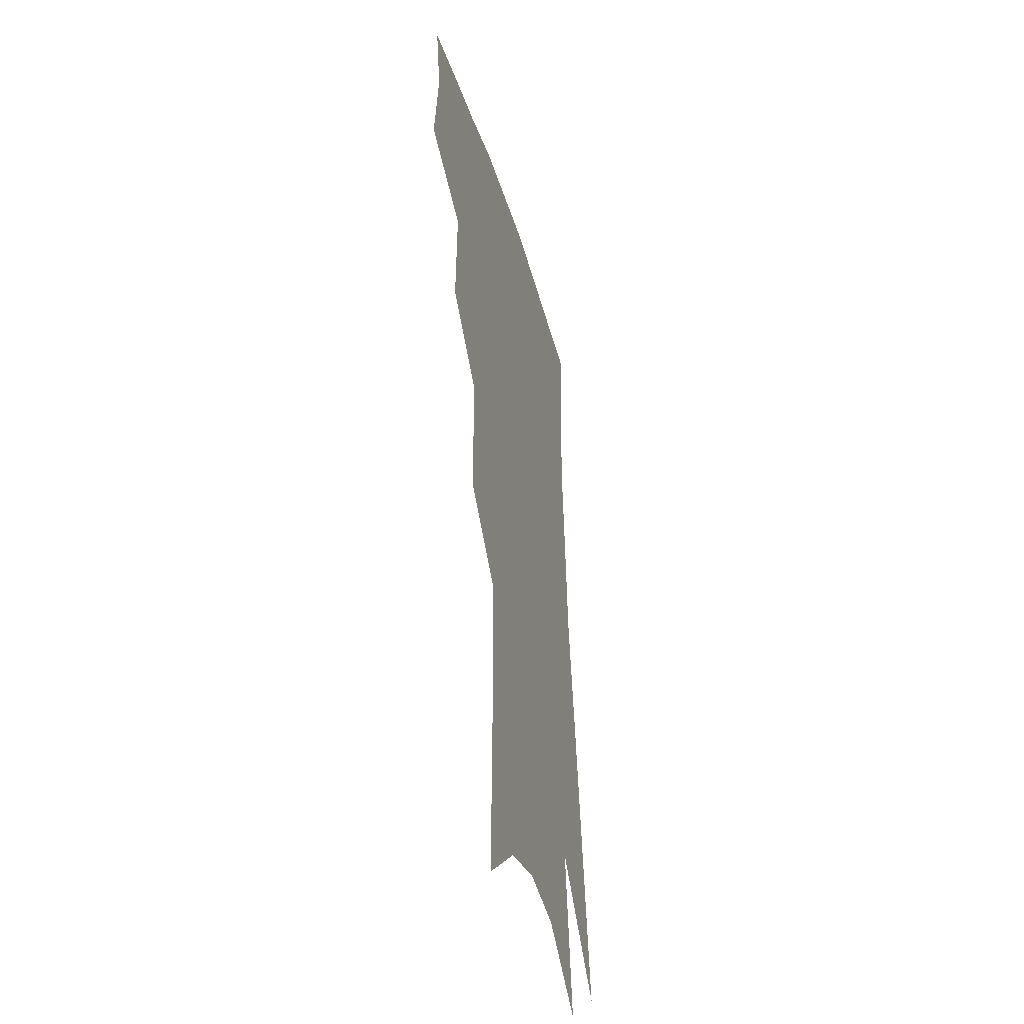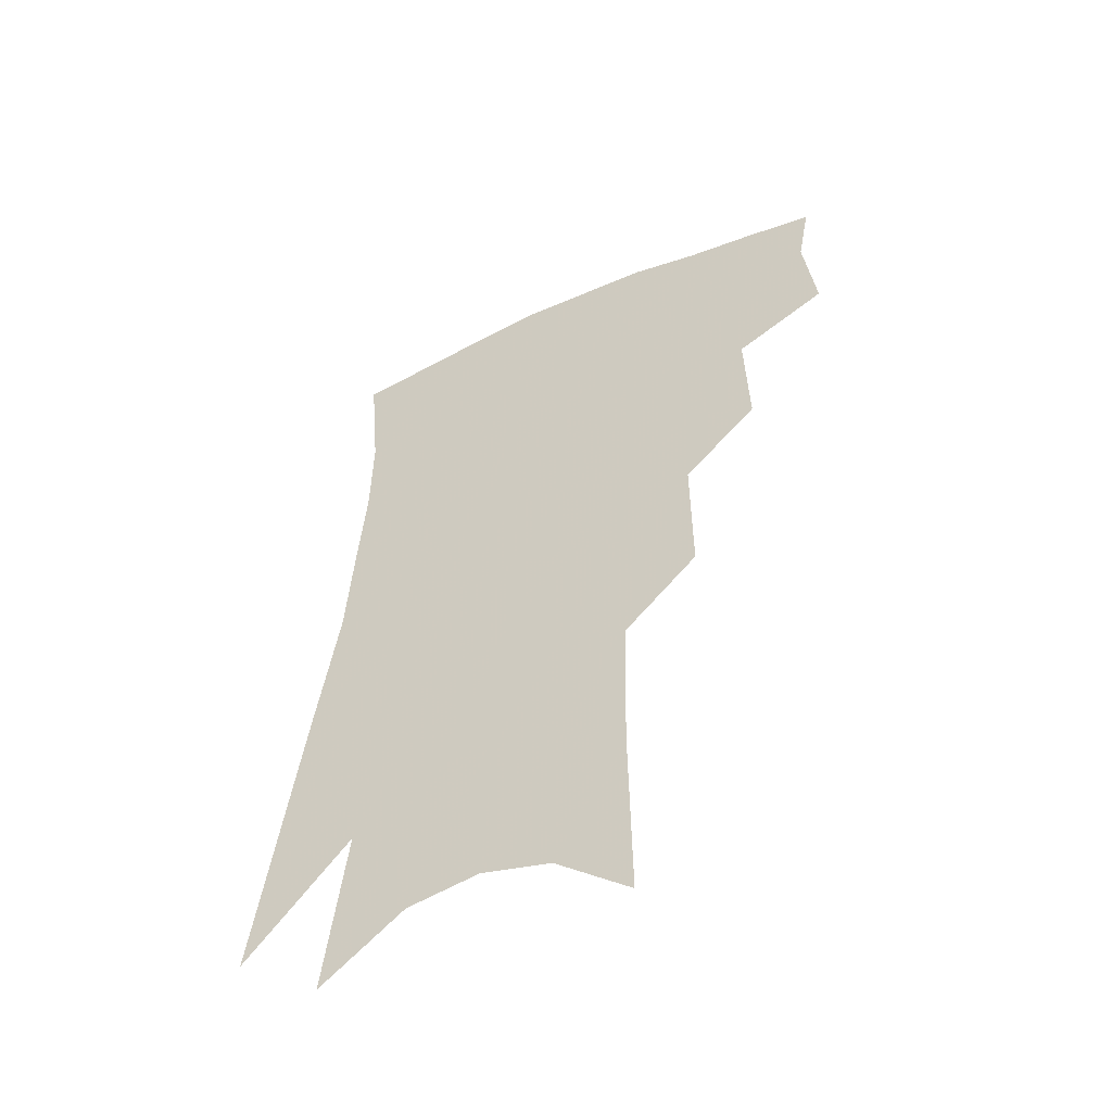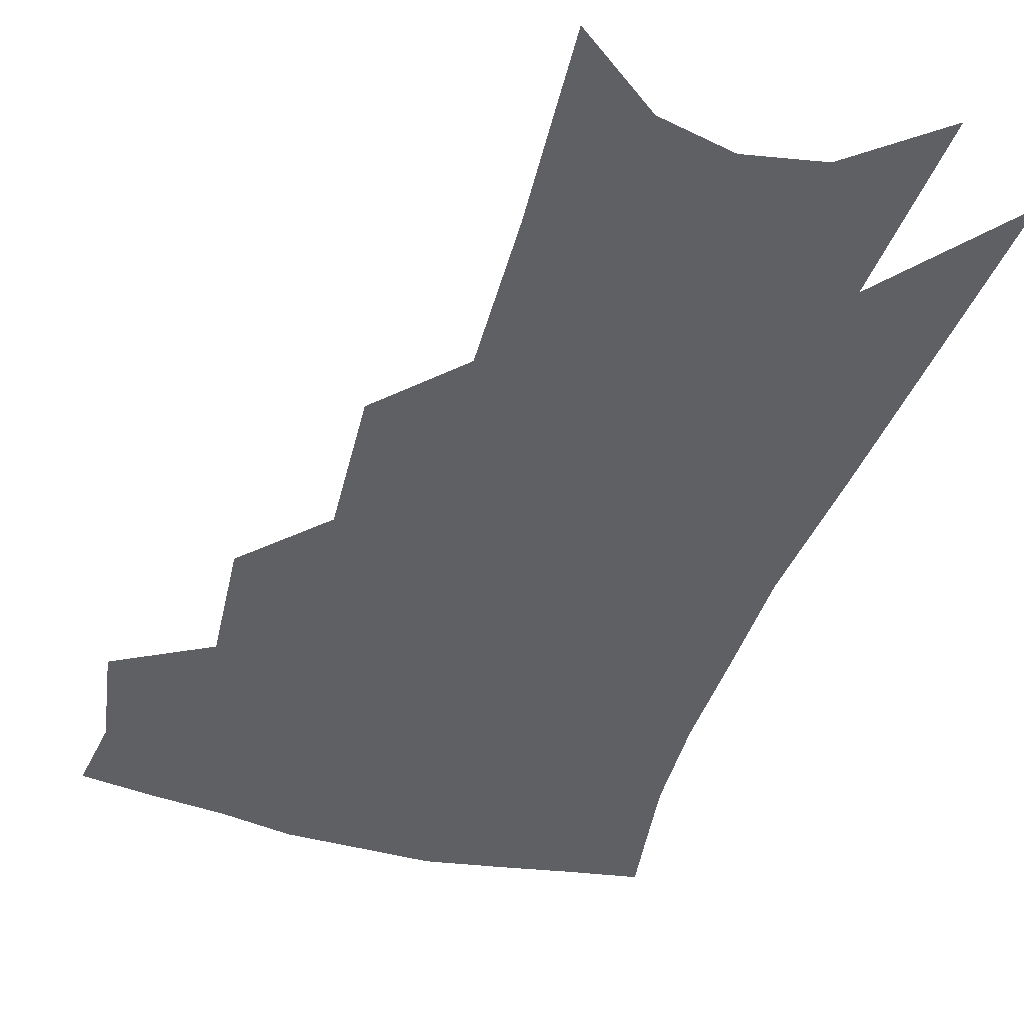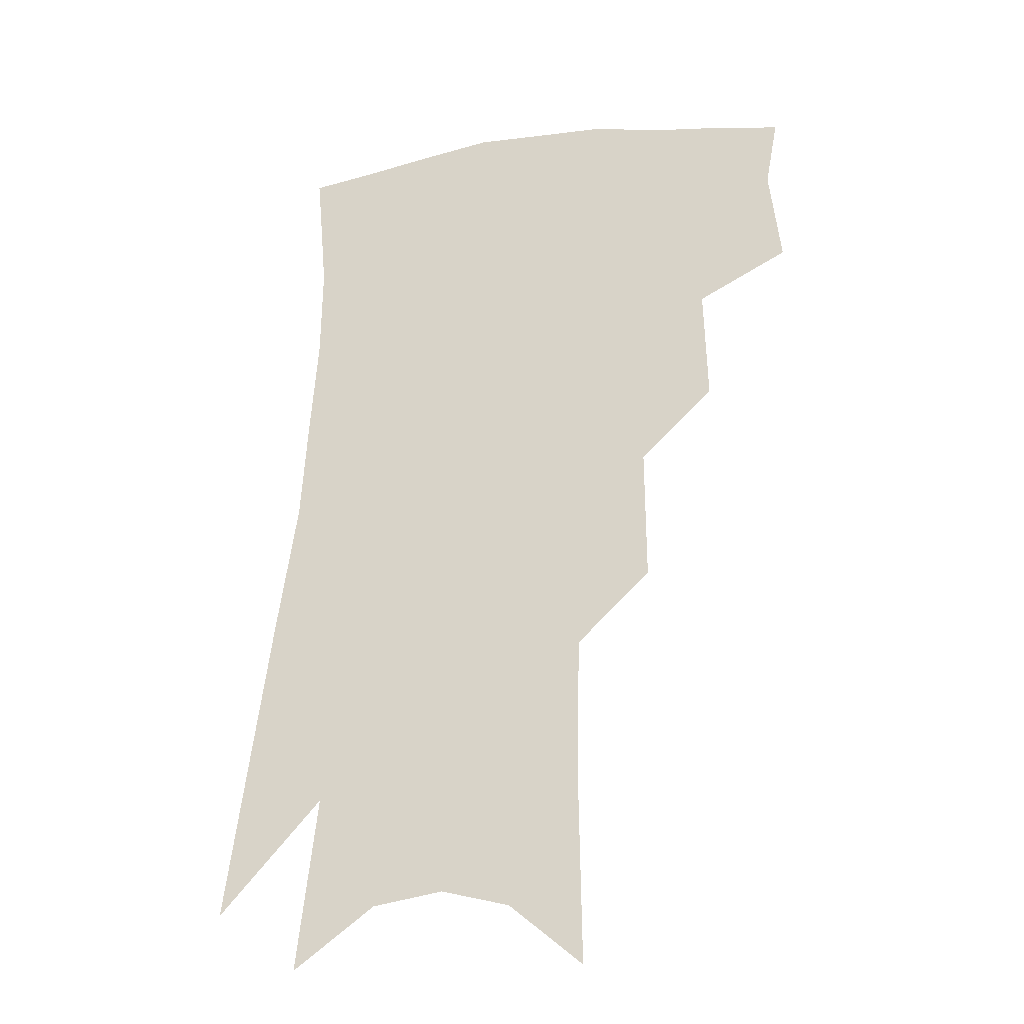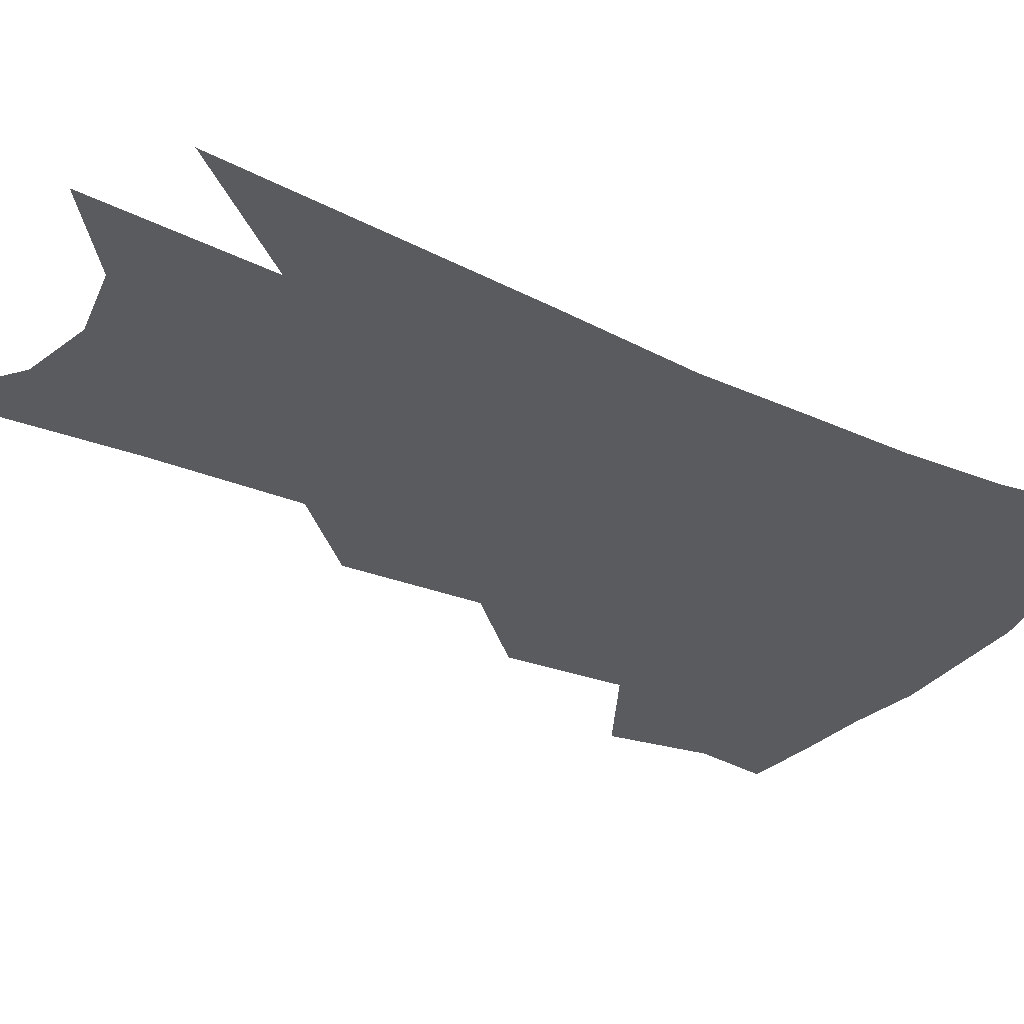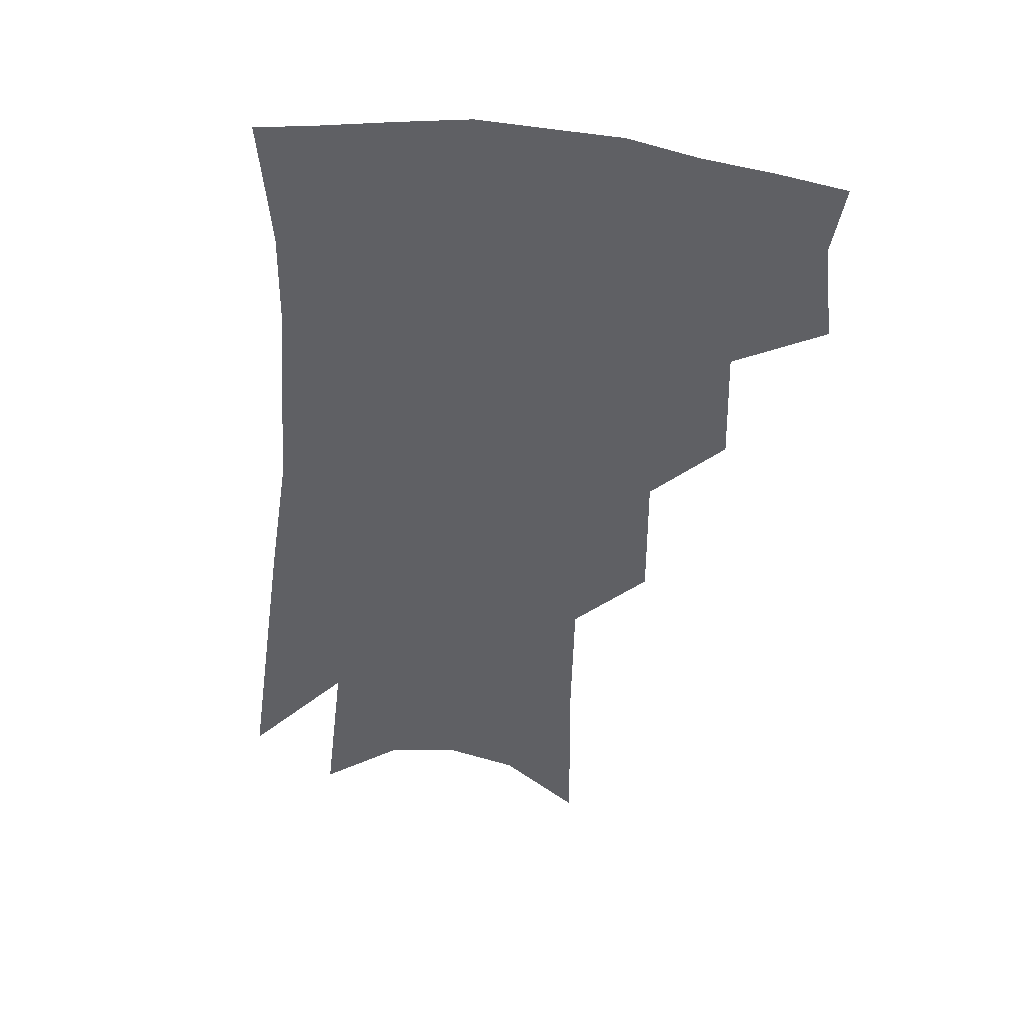
<metadata>
{"format":"obj","ext":"obj","renderer":"f3d","projection":"perspective","resolution":1024,"background":"white","views":[{"elev":-42.5,"azim":-74.5,"up":"+Y"},{"elev":-53.8,"azim":-153.1,"up":"+Y"},{"elev":-44.5,"azim":-13.8,"up":"+Z"},{"elev":-27.1,"azim":-163.6,"up":"+Y"},{"elev":-33.1,"azim":62.0,"up":"+Z"},{"elev":44.5,"azim":-173.8,"up":"+Y"}]}
</metadata>
<code>
v 481.8 346.7 0
v 485.5 378.9 0
v 481.3 401.4 0
v 510.5 294.6 0
v 511.5 332.5 0
v 511.2 361.2 0
v 508 383.4 0
v 503.5 405.9 0
v 534.3 228.3 0
v 534.6 272.4 0
v 533.9 308 0
v 534.6 341.8 0
v 532.9 365.1 0
v 529.9 387 0
v 525.9 409.7 0
v 558.8 97.15 0
v 559.6 157.7 0
v 558.6 205.6 0
v 557.8 250.9 0
v 556.5 285.5 0
v 556.5 319.6 0
v 555.5 344.8 0
v 554.8 368.5 0
v 552.3 390.1 0
v 548.2 415.2 0
v 582.8 118 0
v 581.3 170.9 0
v 579.3 215.7 0
v 577.9 258 0
v 577.2 295 0
v 577 324.9 0
v 576.6 348.8 0
v 575.9 370.4 0
v 574.6 391.7 0
v 570.9 416.8 0
v 605.3 124.4 0
v 602.2 179.6 0
v 599.4 224.2 0
v 597.6 263.5 0
v 596.6 297.9 0
v 596.4 325.6 0
v 596.6 349.7 0
v 597.3 372.3 0
v 596.3 393.1 0
v 593.2 418.4 0
v 628.4 121.4 0
v 623.8 175.4 0
v 619.6 222.7 0
v 617.3 261.6 0
v 616.2 294.4 0
v 615.6 324.7 0
v 616.2 350.8 0
v 617.3 372.4 0
v 618.3 392.6 0
v 616.7 415.8 0
v 655.2 102.3 0
v 648.6 159.3 0
v 641.7 212.7 0
v 639 251.4 0
v 636.6 287.1 0
v 635 320.2 0
v 635.1 348.1 0
v 637 371 0
v 638.8 391.9 0
v 639.1 412.9 0
v 682.2 122.7 0
v 674.8 176.8 0
v 668.2 224.3 0
v 661.4 269.4 0
v 659.1 303.5 0
v 656.6 337.4 0
v 656.2 368.5 0
v 658.1 390.7 0
v 659.9 410.7 0
f 5 6 1
f 1 6 2
f 6 7 2
f 2 7 3
f 7 8 3
f 10 11 4
f 4 11 5
f 11 12 5
f 5 12 6
f 12 13 6
f 6 13 7
f 13 14 7
f 7 14 8
f 14 15 8
f 18 19 9
f 9 19 10
f 19 20 10
f 10 20 11
f 20 21 11
f 11 21 12
f 21 22 12
f 12 22 13
f 22 23 13
f 13 23 14
f 23 24 14
f 14 24 15
f 24 25 15
f 16 26 17
f 26 27 17
f 17 27 18
f 27 28 18
f 18 28 19
f 28 29 19
f 19 29 20
f 29 30 20
f 20 30 21
f 30 31 21
f 21 31 22
f 31 32 22
f 22 32 23
f 32 33 23
f 23 33 24
f 33 34 24
f 24 34 25
f 34 35 25
f 26 36 27
f 36 37 27
f 27 37 28
f 37 38 28
f 28 38 29
f 38 39 29
f 29 39 30
f 39 40 30
f 30 40 31
f 40 41 31
f 31 41 32
f 41 42 32
f 32 42 33
f 42 43 33
f 33 43 34
f 43 44 34
f 34 44 35
f 44 45 35
f 36 46 37
f 46 47 37
f 37 47 38
f 47 48 38
f 38 48 39
f 48 49 39
f 39 49 40
f 49 50 40
f 40 50 41
f 50 51 41
f 41 51 42
f 51 52 42
f 42 52 43
f 52 53 43
f 43 53 44
f 53 54 44
f 44 54 45
f 54 55 45
f 46 56 47
f 56 57 47
f 47 57 48
f 57 58 48
f 48 58 49
f 58 59 49
f 49 59 50
f 59 60 50
f 50 60 51
f 60 61 51
f 51 61 52
f 61 62 52
f 52 62 53
f 62 63 53
f 53 63 54
f 63 64 54
f 54 64 55
f 64 65 55
f 57 66 58
f 66 67 58
f 58 67 59
f 67 68 59
f 59 68 60
f 68 69 60
f 60 69 61
f 69 70 61
f 61 70 62
f 70 71 62
f 62 71 63
f 71 72 63
f 63 72 64
f 72 73 64
f 64 73 65
f 73 74 65

</code>
